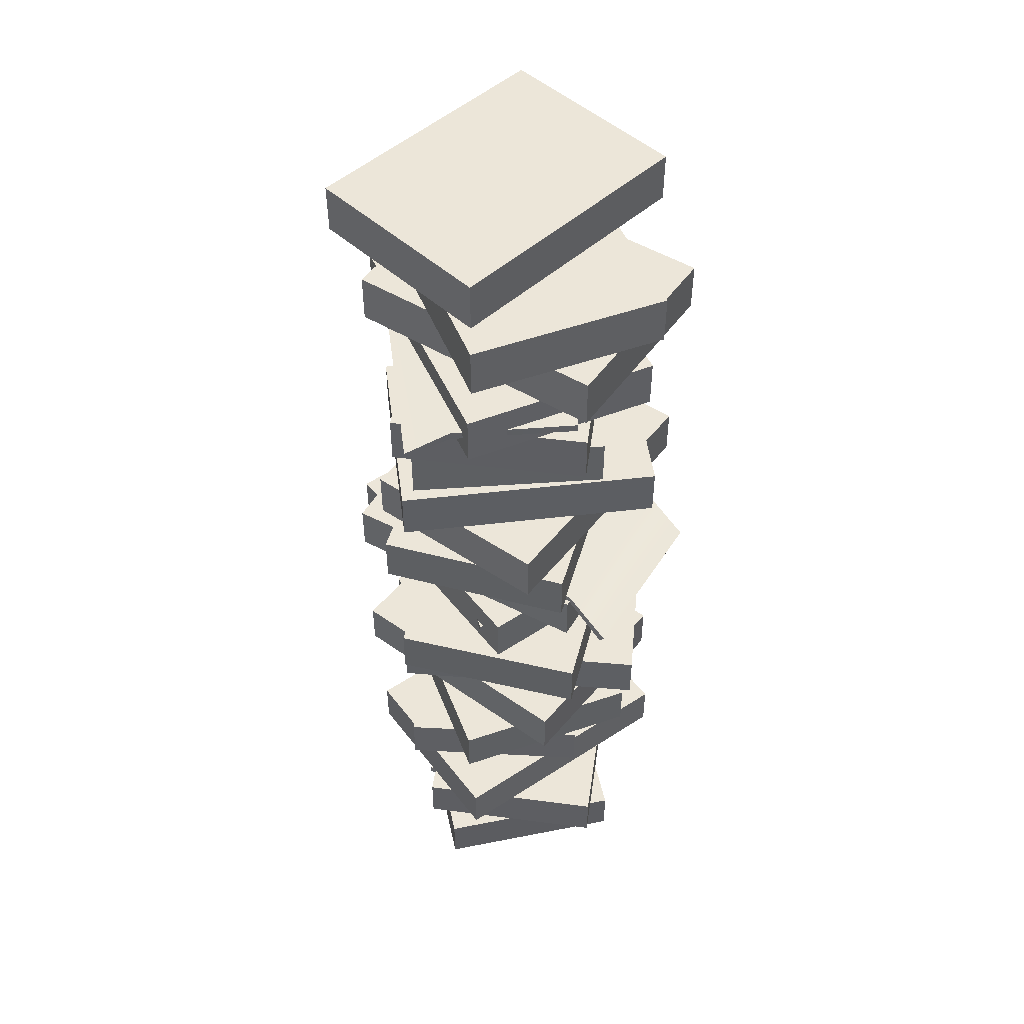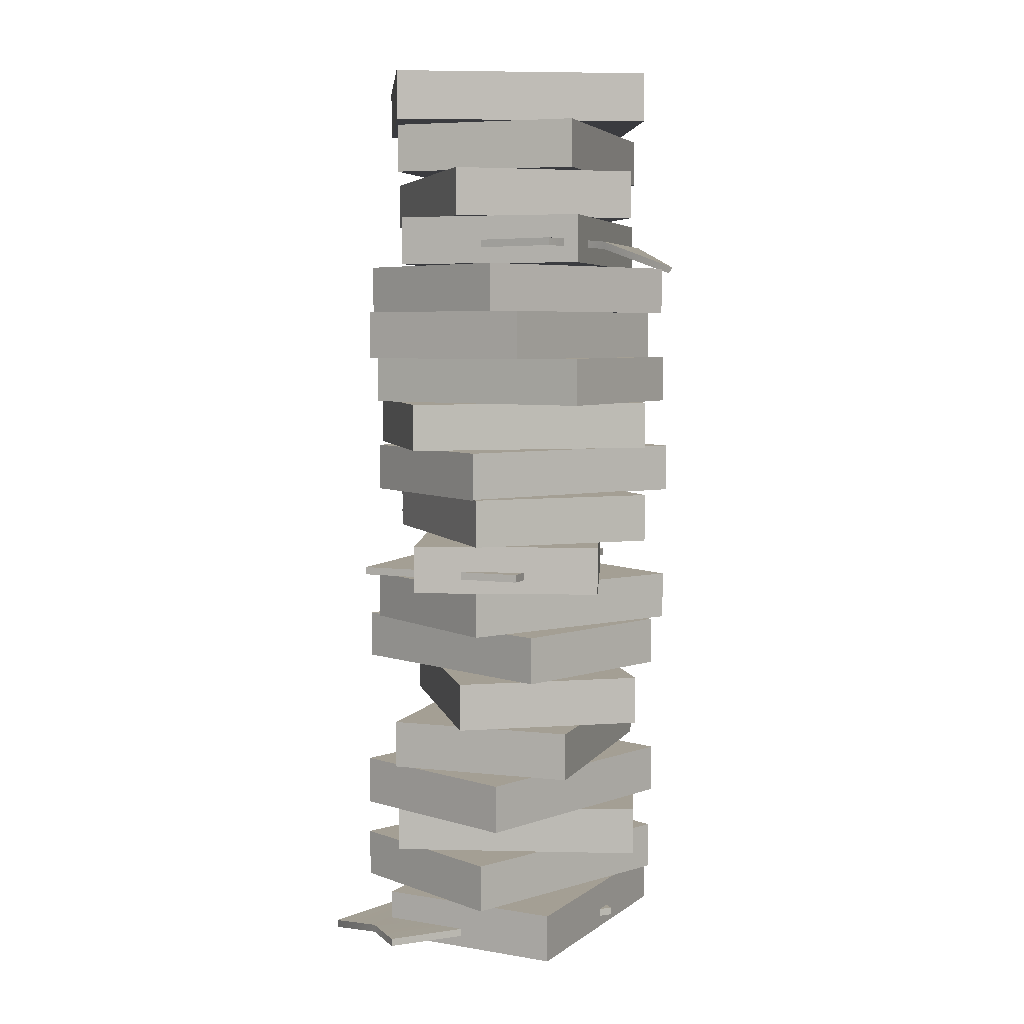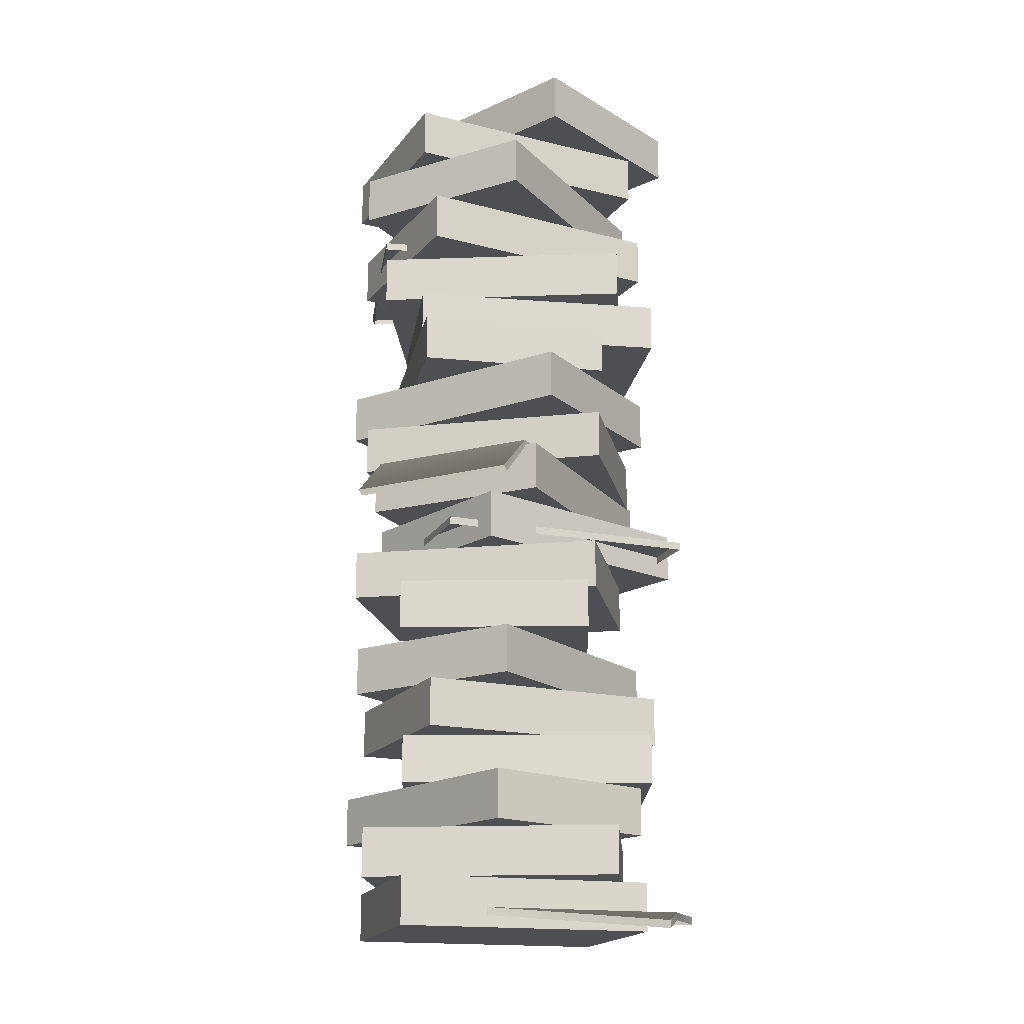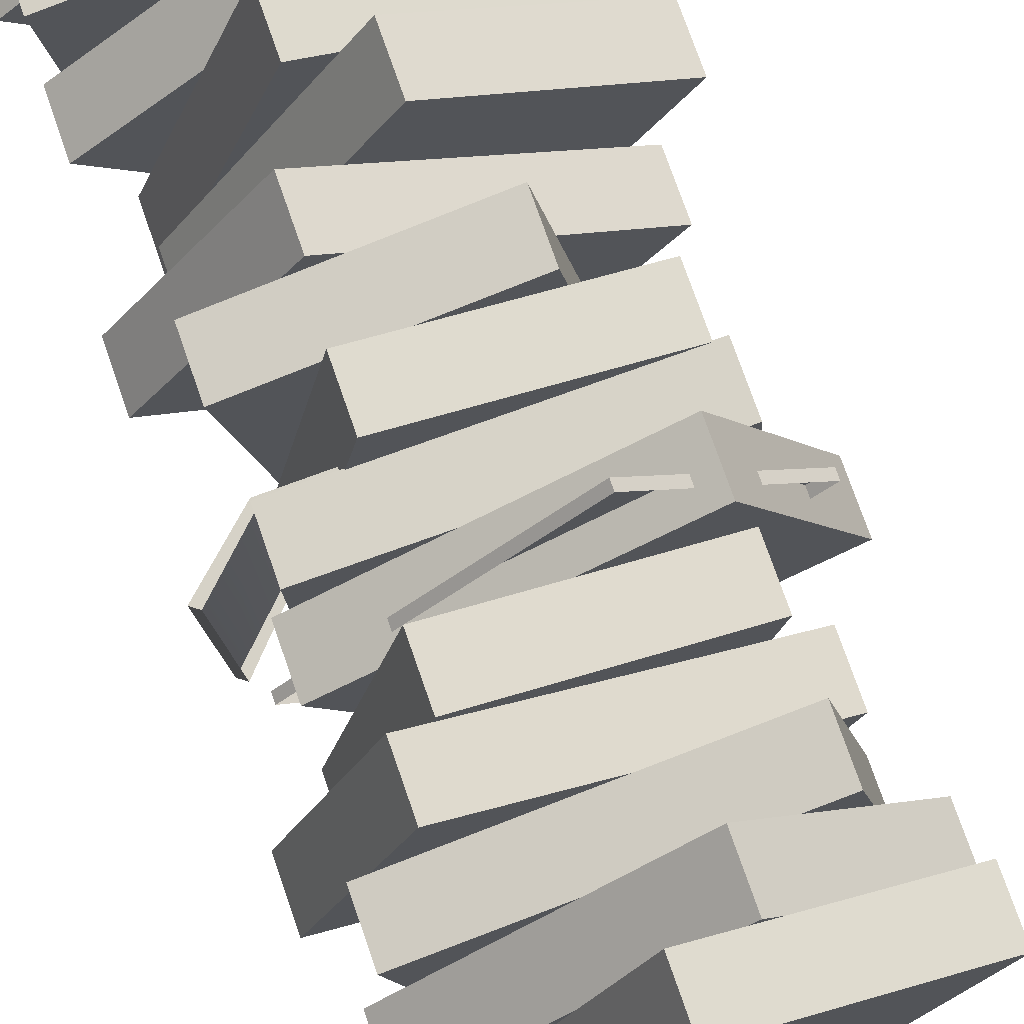
<metadata>
{"format":"obj","ext":"obj","renderer":"f3d","projection":"perspective","resolution":1024,"background":"white","views":[{"elev":49.3,"azim":-153.3,"up":"+Y"},{"elev":5.5,"azim":66.4,"up":"+Y"},{"elev":-18.0,"azim":-67.2,"up":"+Y"},{"elev":74.0,"azim":-19.1,"up":"+Z"}]}
</metadata>
<code>
v -0.07686 1.287 -0.3952
v -0.4696 1.287 -0.01995
v -0.07686 1.311 -0.3952
v -0.4696 1.311 -0.01995
v 0.4939 1.311 0.2021
v 0.1012 1.311 0.5774
v 0.4939 1.287 0.2021
v 0.1012 1.287 0.5774
v 0.2206 0.04696 -0.285
v -0.3225 0.04696 -0.2775
v 0.2206 0.07118 -0.285
v -0.3225 0.07118 -0.2775
v 0.232 0.07118 0.5411
v -0.1696 0.02422 0.5982
v 0.232 0.04696 0.5411
v -0.1696 0 0.5982
v -0.3179 0.04696 0.05294
v -0.3179 0.07118 0.05294
v 0.06907 0.07118 0.5434
v 0.06907 0.04696 0.5434
v 0.05203 2.367 0.3819
v 0.5143 2.367 0.09662
v 0.05203 2.391 0.3819
v 0.5143 2.391 0.09662
v -0.3818 2.391 -0.3212
v 0.05814 2.32 -0.5982
v -0.3818 2.367 -0.3212
v 0.0541 2.3 -0.5847
v 0.3407 2.367 -0.1846
v 0.3407 2.391 -0.1846
v -0.05727 2.391 -0.5215
v -0.05727 2.367 -0.5215
v 0.1216 1.54 0.2583
v 0.1637 1.54 -0.2832
v 0.1216 1.564 0.2583
v 0.1637 1.564 -0.2832
v -0.5552 1.431 0.2056
v -0.5131 1.431 -0.3359
v -0.5359 1.416 0.2071
v -0.4937 1.416 -0.3344
v -0.4067 1.54 0.2172
v -0.4067 1.564 0.2172
v -0.378 1.564 -0.3254
v -0.378 1.54 -0.3254
v -0.4911 0.6233 -0.07341
v 0.1001 0.6233 0.4718
v -0.4911 0.7767 -0.07341
v 0.1001 0.7767 0.4718
v -0.08389 0.7767 -0.5149
v 0.5073 0.7767 0.03033
v -0.08389 0.6233 -0.5149
v 0.5073 0.6233 0.03033
v -0.4911 0.6523 -0.07341
v 0.1001 0.6523 0.4718
v 0.1001 0.7477 0.4718
v -0.4911 0.7477 -0.07341
v 0.4763 0.6523 0.06391
v 0.4763 0.7477 0.06391
v -0.1149 0.6523 -0.4813
v -0.1149 0.7477 -0.4813
v -0.3745 0.4699 -0.2257
v -0.05553 0.4699 0.5125
v -0.3745 0.6233 -0.2257
v -0.05553 0.6233 0.5125
v 0.1768 0.6233 -0.464
v 0.4958 0.6233 0.2742
v 0.1768 0.4699 -0.464
v 0.4958 0.4699 0.2742
v -0.3745 0.4989 -0.2257
v -0.05553 0.4989 0.5125
v -0.05553 0.5943 0.5125
v -0.3745 0.5943 -0.2257
v 0.4539 0.4989 0.2924
v 0.4539 0.5943 0.2924
v 0.1349 0.4989 -0.4459
v 0.1349 0.5943 -0.4459
v 0.3451 0.1632 0.2651
v 0.09132 0.1632 -0.498
v 0.3451 0.3166 0.2651
v 0.09132 0.3166 -0.498
v -0.2248 0.3166 0.4546
v -0.4786 0.3166 -0.3085
v -0.2248 0.1632 0.4546
v -0.4786 0.1632 -0.3085
v 0.3451 0.1922 0.2651
v 0.09132 0.1922 -0.498
v 0.09132 0.2876 -0.498
v 0.3451 0.2876 0.2651
v -0.4353 0.1922 -0.3229
v -0.4353 0.2876 -0.3229
v -0.1815 0.1922 0.4402
v -0.1815 0.2876 0.4402
v -0.4904 0.009812 -0.1645
v 0.01577 0.009812 0.4605
v -0.4904 0.1632 -0.1645
v 0.01577 0.1632 0.4605
v -0.02365 0.1632 -0.5425
v 0.4825 0.1632 0.08248
v -0.02365 0.009812 -0.5425
v 0.4825 0.009812 0.08248
v -0.4904 0.0388 -0.1645
v 0.01577 0.0388 0.4605
v 0.01577 0.1342 0.4605
v -0.4904 0.1342 -0.1645
v 0.447 0.0388 0.1112
v 0.447 0.1342 0.1112
v -0.05914 0.0388 -0.5137
v -0.05914 0.1342 -0.5137
v -0.1261 0.3166 -0.5503
v -0.4972 0.3166 0.1631
v -0.1261 0.4699 -0.5503
v -0.4972 0.4699 0.1631
v 0.4067 0.4699 -0.2732
v 0.03564 0.4699 0.4403
v 0.4067 0.3166 -0.2732
v 0.03564 0.3166 0.4403
v -0.1261 0.3455 -0.5503
v -0.4972 0.3455 0.1631
v -0.4972 0.441 0.1631
v -0.1261 0.441 -0.5503
v -0.004889 0.3455 0.4192
v -0.004889 0.441 0.4192
v 0.3662 0.3455 -0.2943
v 0.3662 0.441 -0.2943
v -0.4094 1.394 0.257
v 0.3937 1.394 0.2997
v -0.4094 1.547 0.257
v 0.3937 1.547 0.2997
v -0.3775 1.547 -0.3427
v 0.4255 1.547 -0.3001
v -0.3775 1.394 -0.3427
v 0.4255 1.394 -0.3001
v -0.4094 1.423 0.257
v 0.3937 1.423 0.2997
v 0.3937 1.518 0.2997
v -0.4094 1.518 0.257
v 0.4231 1.423 -0.2545
v 0.4231 1.518 -0.2545
v -0.38 1.423 -0.2971
v -0.38 1.518 -0.2971
v -0.434 1.241 0.1094
v 0.2827 1.241 0.4743
v -0.434 1.394 0.1094
v 0.2827 1.394 0.4743
v -0.1614 1.394 -0.4258
v 0.5552 1.394 -0.06092
v -0.1614 1.241 -0.4258
v 0.5552 1.241 -0.06092
v -0.434 1.269 0.1094
v 0.2827 1.269 0.4743
v 0.2827 1.365 0.4743
v -0.434 1.365 0.1094
v 0.5345 1.269 -0.02022
v 0.5345 1.365 -0.02022
v -0.1822 1.269 -0.3851
v -0.1822 1.365 -0.3851
v -0.3328 0.9338 0.4039
v 0.4168 0.9338 0.1126
v -0.3328 1.087 0.4039
v 0.4168 1.087 0.1126
v -0.5503 1.087 -0.1559
v 0.1992 1.087 -0.4473
v -0.5503 0.9338 -0.1559
v 0.1992 0.9338 -0.4473
v -0.3328 0.9627 0.4039
v 0.4168 0.9627 0.1126
v 0.4168 1.058 0.1126
v -0.3328 1.058 0.4039
v 0.2158 0.9627 -0.4047
v 0.2158 1.058 -0.4047
v -0.5338 0.9627 -0.1134
v -0.5338 1.058 -0.1134
v -0.4573 0.7804 0.1743
v 0.3312 0.7804 0.3326
v -0.4573 0.9338 0.1743
v 0.3312 0.9338 0.3326
v -0.3391 0.9338 -0.4146
v 0.4494 0.9338 -0.2563
v -0.3391 0.7804 -0.4146
v 0.4494 0.7804 -0.2563
v -0.4573 0.8094 0.1743
v 0.3312 0.8094 0.3326
v 0.3312 0.9048 0.3326
v -0.4573 0.9048 0.1743
v 0.4404 0.8094 -0.2115
v 0.4404 0.9048 -0.2115
v -0.3481 0.8094 -0.3698
v -0.3481 0.9048 -0.3698
v -0.4236 1.087 -0.3848
v -0.2541 1.087 0.4014
v -0.4236 1.241 -0.3848
v -0.2541 1.241 0.4014
v 0.1636 1.241 -0.5114
v 0.3331 1.241 0.2748
v 0.1636 1.087 -0.5114
v 0.3331 1.087 0.2748
v -0.4236 1.116 -0.3848
v -0.2541 1.116 0.4014
v -0.2541 1.212 0.4014
v -0.4236 1.212 -0.3848
v 0.2884 1.116 0.2844
v 0.2884 1.212 0.2844
v 0.1189 1.116 -0.5018
v 0.1189 1.212 -0.5018
v 0.4225 2.158 0.2616
v 0.1619 2.158 -0.4993
v 0.4225 2.312 0.2616
v 0.1619 2.312 -0.4993
v -0.1457 2.312 0.4562
v -0.4063 2.312 -0.3047
v -0.1457 2.158 0.4562
v -0.4063 2.158 -0.3047
v 0.4225 2.187 0.2616
v 0.1619 2.187 -0.4993
v 0.1619 2.283 -0.4993
v 0.4225 2.283 0.2616
v -0.3631 2.187 -0.3195
v -0.3631 2.283 -0.3195
v -0.1025 2.187 0.4414
v -0.1025 2.283 0.4414
v -0.4046 2.005 -0.164
v 0.01219 2.005 0.5238
v -0.4046 2.158 -0.164
v 0.01219 2.158 0.5238
v 0.1091 2.158 -0.4753
v 0.5259 2.158 0.2125
v 0.1091 2.005 -0.4753
v 0.5259 2.005 0.2125
v -0.4046 2.034 -0.164
v 0.01219 2.034 0.5238
v 0.01219 2.129 0.5238
v -0.4046 2.129 -0.164
v 0.4868 2.034 0.2362
v 0.4868 2.129 0.2362
v 0.07002 2.034 -0.4516
v 0.07002 2.129 -0.4516
v -0.2926 1.698 -0.4699
v -0.4324 1.698 0.3221
v -0.2926 1.851 -0.4699
v -0.4324 1.851 0.3221
v 0.2989 1.851 -0.3654
v 0.159 1.851 0.4265
v 0.2989 1.698 -0.3654
v 0.159 1.698 0.4265
v -0.2926 1.727 -0.4699
v -0.4324 1.727 0.3221
v -0.4324 1.822 0.3221
v -0.2926 1.822 -0.4699
v 0.1141 1.727 0.4186
v 0.1141 1.822 0.4186
v 0.2539 1.727 -0.3734
v 0.2539 1.822 -0.3734
v 0.3652 1.545 0.299
v 0.2173 1.545 -0.4915
v 0.3652 1.698 0.299
v 0.2173 1.698 -0.4915
v -0.2252 1.698 0.4095
v -0.3731 1.698 -0.381
v -0.2252 1.545 0.4095
v -0.3731 1.545 -0.381
v 0.3652 1.574 0.299
v 0.2173 1.574 -0.4915
v 0.2173 1.669 -0.4915
v 0.3652 1.669 0.299
v -0.3282 1.574 -0.3894
v -0.3282 1.669 -0.3894
v -0.1803 1.574 0.4011
v -0.1803 1.669 0.4011
v -0.2098 1.851 0.4191
v 0.4561 1.851 -0.03188
v -0.2098 2.005 0.4191
v 0.4561 2.005 -0.03188
v -0.5466 2.005 -0.07816
v 0.1193 2.005 -0.5292
v -0.5466 1.851 -0.07816
v 0.1193 1.851 -0.5292
v -0.2098 1.88 0.4191
v 0.4561 1.88 -0.03188
v 0.4561 1.976 -0.03188
v -0.2098 1.976 0.4191
v 0.1449 1.88 -0.4913
v 0.1449 1.976 -0.4913
v -0.521 1.88 -0.04034
v -0.521 1.976 -0.04034
v -0.09793 2.775 -0.4519
v -0.3509 2.775 0.3115
v -0.09793 2.929 -0.4519
v -0.3509 2.929 0.3115
v 0.4722 2.929 -0.263
v 0.2192 2.929 0.5004
v 0.4722 2.775 -0.263
v 0.2192 2.775 0.5004
v -0.09793 2.804 -0.4519
v -0.3509 2.804 0.3115
v -0.3509 2.9 0.3115
v -0.09793 2.9 -0.4519
v 0.1758 2.804 0.486
v 0.1758 2.9 0.486
v 0.4288 2.804 -0.2773
v 0.4288 2.9 -0.2773
v 0.3697 2.469 -0.2695
v -0.4282 2.469 -0.3698
v 0.3697 2.622 -0.2695
v -0.4282 2.622 -0.3698
v 0.2947 2.622 0.3265
v -0.5032 2.622 0.2261
v 0.2947 2.469 0.3265
v -0.5032 2.469 0.2261
v 0.3697 2.498 -0.2695
v -0.4282 2.498 -0.3698
v -0.4282 2.593 -0.3698
v 0.3697 2.593 -0.2695
v -0.4975 2.498 0.1808
v -0.4975 2.593 0.1808
v 0.3004 2.498 0.2811
v 0.3004 2.593 0.2811
v 0.4972 2.315 -0.01469
v -0.121 2.315 -0.529
v 0.4972 2.469 -0.01469
v -0.121 2.469 -0.529
v 0.1131 2.469 0.447
v -0.5051 2.469 -0.06729
v 0.1131 2.315 0.447
v -0.5051 2.315 -0.06729
v 0.4972 2.344 -0.01469
v -0.121 2.344 -0.529
v -0.121 2.44 -0.529
v 0.4972 2.44 -0.01469
v -0.4759 2.344 -0.1024
v -0.4759 2.44 -0.1024
v 0.1423 2.344 0.4119
v 0.1423 2.44 0.4119
v -0.5452 2.622 -0.09834
v 0.05516 2.622 0.4367
v -0.5452 2.775 -0.09834
v 0.05516 2.775 0.4367
v -0.1456 2.775 -0.5467
v 0.4548 2.775 -0.01169
v -0.1456 2.622 -0.5467
v 0.4548 2.622 -0.01169
v -0.5452 2.651 -0.09834
v 0.05516 2.651 0.4367
v 0.05516 2.746 0.4367
v -0.5452 2.746 -0.09834
v 0.4244 2.651 0.02241
v 0.4244 2.746 0.02241
v -0.176 2.651 -0.5126
v -0.176 2.746 -0.5126
f 1 2 4 3
f 3 4 6 5
f 5 6 8 7
f 2 8 6 4
f 7 1 3 5
f 9 10 12 11
f 11 12 18 19 13
f 13 19 20 15
f 10 17 18 12
f 15 9 11 13
f 18 17 16 14
f 19 18 14
f 20 19 14 16
f 21 22 24 23
f 23 24 30 31 25
f 25 31 32 27
f 22 29 30 24
f 27 21 23 25
f 30 29 28 26
f 31 30 26
f 32 31 26 28
f 33 34 36 35
f 42 43 38 37
f 37 38 40 39
f 43 44 40 38
f 39 41 42 37
f 42 41 33 35
f 35 36 43 42
f 34 44 43 36
f 53 54 55 56
f 47 48 50 49
f 49 50 52 51
f 51 52 46 45
f 54 57 58 55
f 59 53 56 60
f 45 46 54 53
f 48 47 56 55
f 46 52 57 54
f 52 50 58 57
f 50 48 55 58
f 51 45 53 59
f 47 49 60 56
f 49 51 59 60
f 69 70 71 72
f 63 64 66 65
f 65 66 68 67
f 67 68 62 61
f 70 73 74 71
f 75 69 72 76
f 61 62 70 69
f 64 63 72 71
f 62 68 73 70
f 68 66 74 73
f 66 64 71 74
f 67 61 69 75
f 63 65 76 72
f 65 67 75 76
f 85 86 87 88
f 79 80 82 81
f 81 82 84 83
f 83 84 78 77
f 86 89 90 87
f 91 85 88 92
f 77 78 86 85
f 80 79 88 87
f 78 84 89 86
f 84 82 90 89
f 82 80 87 90
f 83 77 85 91
f 79 81 92 88
f 81 83 91 92
f 101 102 103 104
f 95 96 98 97
f 97 98 100 99
f 99 100 94 93
f 102 105 106 103
f 107 101 104 108
f 93 94 102 101
f 96 95 104 103
f 94 100 105 102
f 100 98 106 105
f 98 96 103 106
f 99 93 101 107
f 95 97 108 104
f 97 99 107 108
f 117 118 119 120
f 111 112 114 113
f 113 114 116 115
f 115 116 110 109
f 118 121 122 119
f 123 117 120 124
f 109 110 118 117
f 112 111 120 119
f 110 116 121 118
f 116 114 122 121
f 114 112 119 122
f 115 109 117 123
f 111 113 124 120
f 113 115 123 124
f 133 134 135 136
f 127 128 130 129
f 129 130 132 131
f 131 132 126 125
f 134 137 138 135
f 139 133 136 140
f 125 126 134 133
f 128 127 136 135
f 126 132 137 134
f 132 130 138 137
f 130 128 135 138
f 131 125 133 139
f 127 129 140 136
f 129 131 139 140
f 149 150 151 152
f 143 144 146 145
f 145 146 148 147
f 147 148 142 141
f 150 153 154 151
f 155 149 152 156
f 141 142 150 149
f 144 143 152 151
f 142 148 153 150
f 148 146 154 153
f 146 144 151 154
f 147 141 149 155
f 143 145 156 152
f 145 147 155 156
f 165 166 167 168
f 159 160 162 161
f 161 162 164 163
f 163 164 158 157
f 166 169 170 167
f 171 165 168 172
f 157 158 166 165
f 160 159 168 167
f 158 164 169 166
f 164 162 170 169
f 162 160 167 170
f 163 157 165 171
f 159 161 172 168
f 161 163 171 172
f 181 182 183 184
f 175 176 178 177
f 177 178 180 179
f 179 180 174 173
f 182 185 186 183
f 187 181 184 188
f 173 174 182 181
f 176 175 184 183
f 174 180 185 182
f 180 178 186 185
f 178 176 183 186
f 179 173 181 187
f 175 177 188 184
f 177 179 187 188
f 197 198 199 200
f 191 192 194 193
f 193 194 196 195
f 195 196 190 189
f 198 201 202 199
f 203 197 200 204
f 189 190 198 197
f 192 191 200 199
f 190 196 201 198
f 196 194 202 201
f 194 192 199 202
f 195 189 197 203
f 191 193 204 200
f 193 195 203 204
f 213 214 215 216
f 207 208 210 209
f 209 210 212 211
f 211 212 206 205
f 214 217 218 215
f 219 213 216 220
f 205 206 214 213
f 208 207 216 215
f 206 212 217 214
f 212 210 218 217
f 210 208 215 218
f 211 205 213 219
f 207 209 220 216
f 209 211 219 220
f 229 230 231 232
f 223 224 226 225
f 225 226 228 227
f 227 228 222 221
f 230 233 234 231
f 235 229 232 236
f 221 222 230 229
f 224 223 232 231
f 222 228 233 230
f 228 226 234 233
f 226 224 231 234
f 227 221 229 235
f 223 225 236 232
f 225 227 235 236
f 245 246 247 248
f 239 240 242 241
f 241 242 244 243
f 243 244 238 237
f 246 249 250 247
f 251 245 248 252
f 237 238 246 245
f 240 239 248 247
f 238 244 249 246
f 244 242 250 249
f 242 240 247 250
f 243 237 245 251
f 239 241 252 248
f 241 243 251 252
f 261 262 263 264
f 255 256 258 257
f 257 258 260 259
f 259 260 254 253
f 262 265 266 263
f 267 261 264 268
f 253 254 262 261
f 256 255 264 263
f 254 260 265 262
f 260 258 266 265
f 258 256 263 266
f 259 253 261 267
f 255 257 268 264
f 257 259 267 268
f 277 278 279 280
f 271 272 274 273
f 273 274 276 275
f 275 276 270 269
f 278 281 282 279
f 283 277 280 284
f 269 270 278 277
f 272 271 280 279
f 270 276 281 278
f 276 274 282 281
f 274 272 279 282
f 275 269 277 283
f 271 273 284 280
f 273 275 283 284
f 293 294 295 296
f 287 288 290 289
f 289 290 292 291
f 291 292 286 285
f 294 297 298 295
f 299 293 296 300
f 285 286 294 293
f 288 287 296 295
f 286 292 297 294
f 292 290 298 297
f 290 288 295 298
f 291 285 293 299
f 287 289 300 296
f 289 291 299 300
f 309 310 311 312
f 303 304 306 305
f 305 306 308 307
f 307 308 302 301
f 310 313 314 311
f 315 309 312 316
f 301 302 310 309
f 304 303 312 311
f 302 308 313 310
f 308 306 314 313
f 306 304 311 314
f 307 301 309 315
f 303 305 316 312
f 305 307 315 316
f 325 326 327 328
f 319 320 322 321
f 321 322 324 323
f 323 324 318 317
f 326 329 330 327
f 331 325 328 332
f 317 318 326 325
f 320 319 328 327
f 318 324 329 326
f 324 322 330 329
f 322 320 327 330
f 323 317 325 331
f 319 321 332 328
f 321 323 331 332
f 341 342 343 344
f 335 336 338 337
f 337 338 340 339
f 339 340 334 333
f 342 345 346 343
f 347 341 344 348
f 333 334 342 341
f 336 335 344 343
f 334 340 345 342
f 340 338 346 345
f 338 336 343 346
f 339 333 341 347
f 335 337 348 344
f 337 339 347 348

</code>
